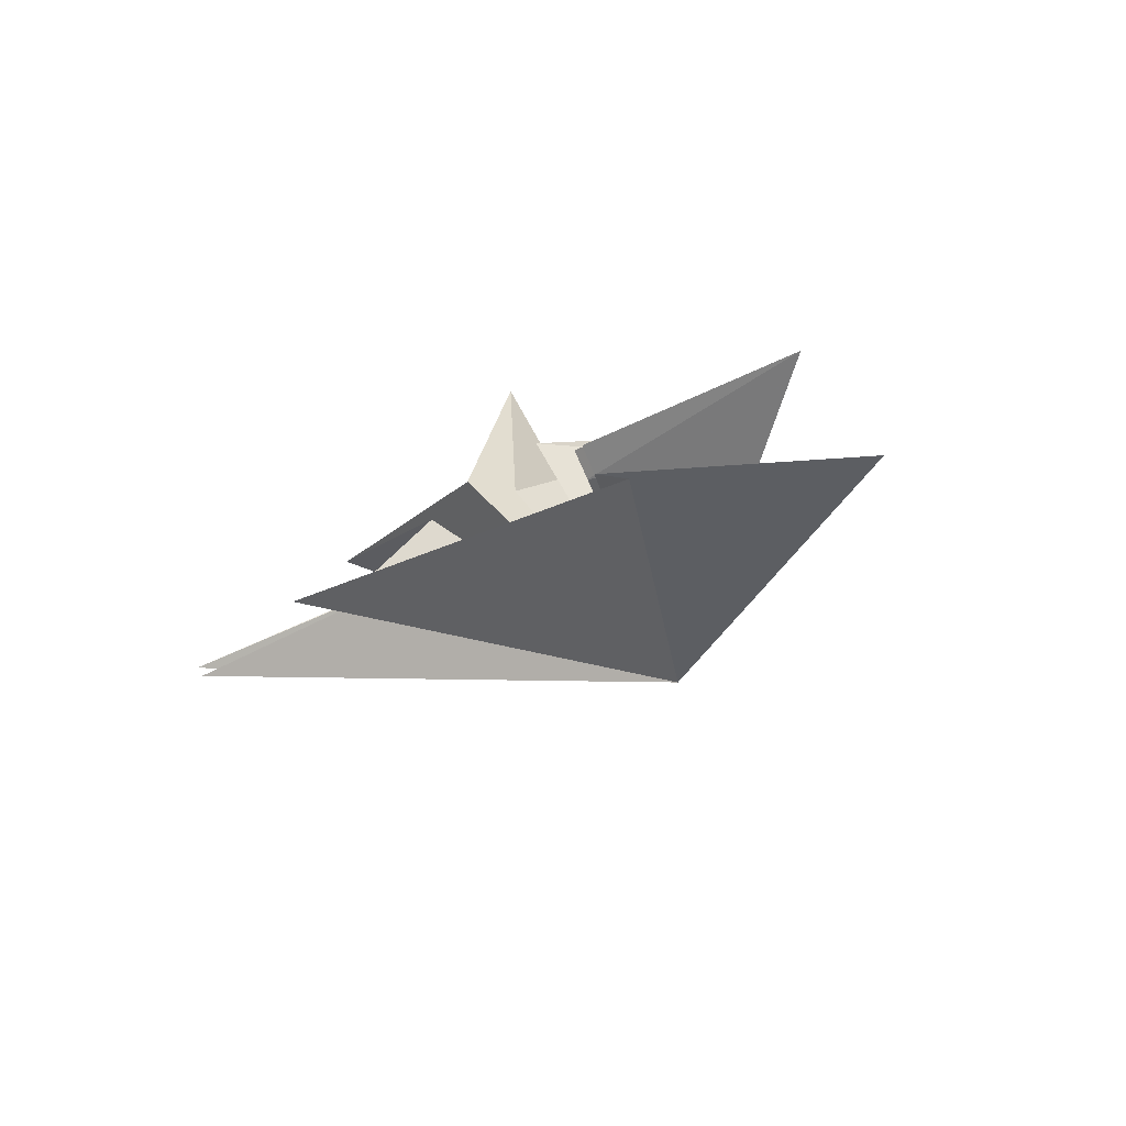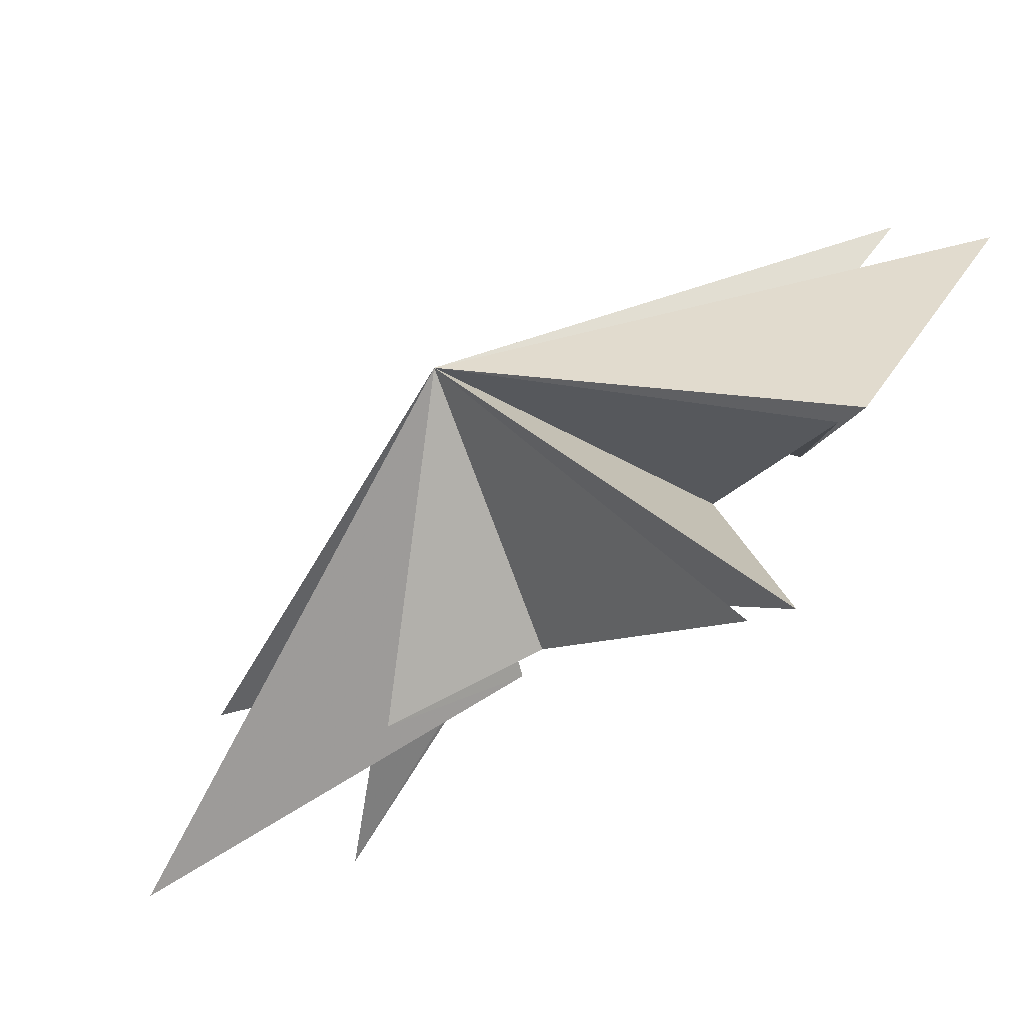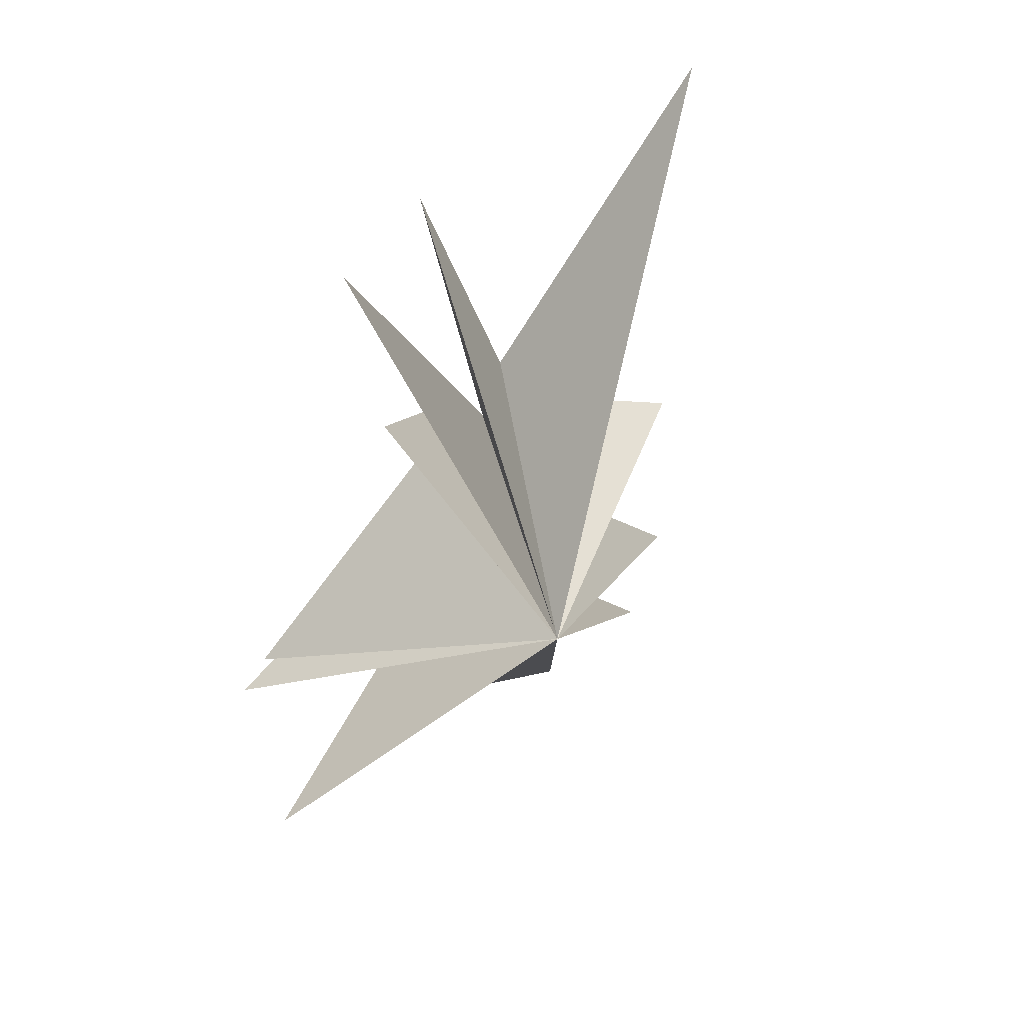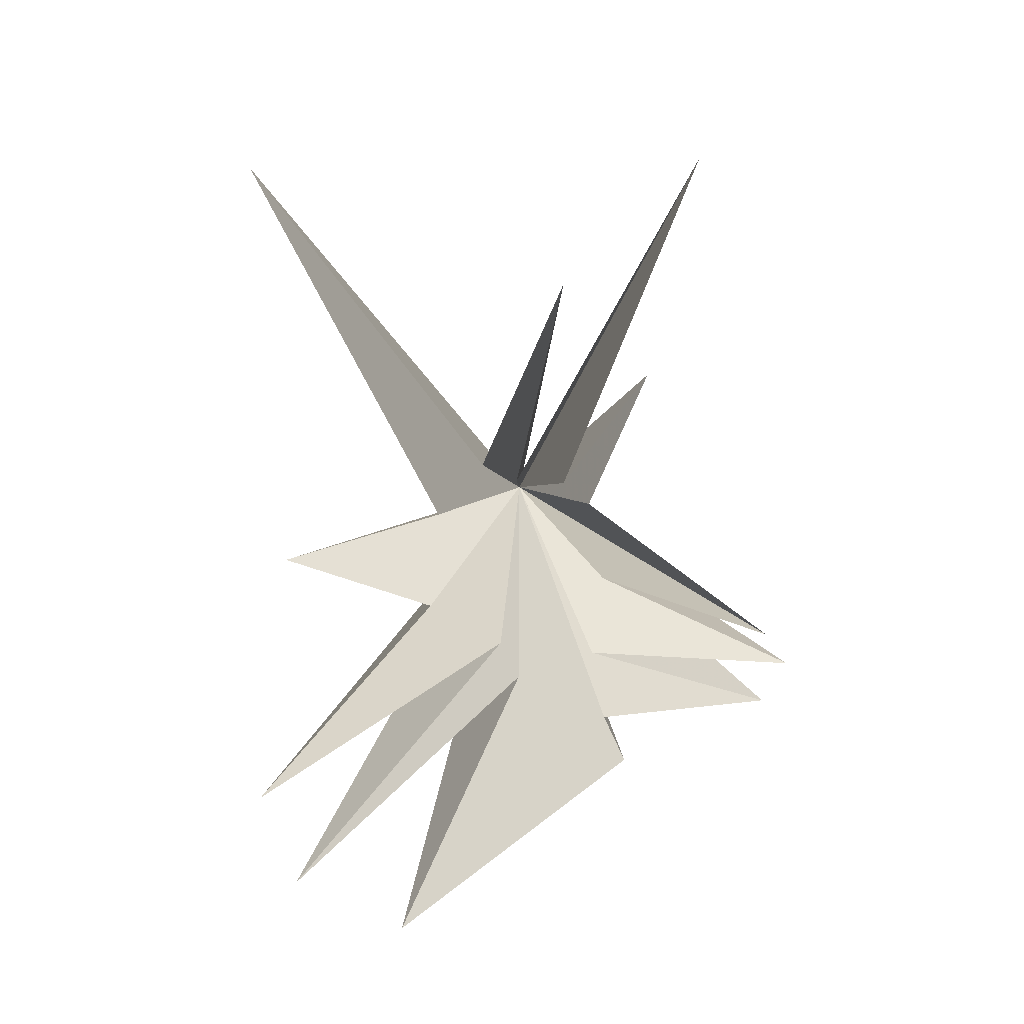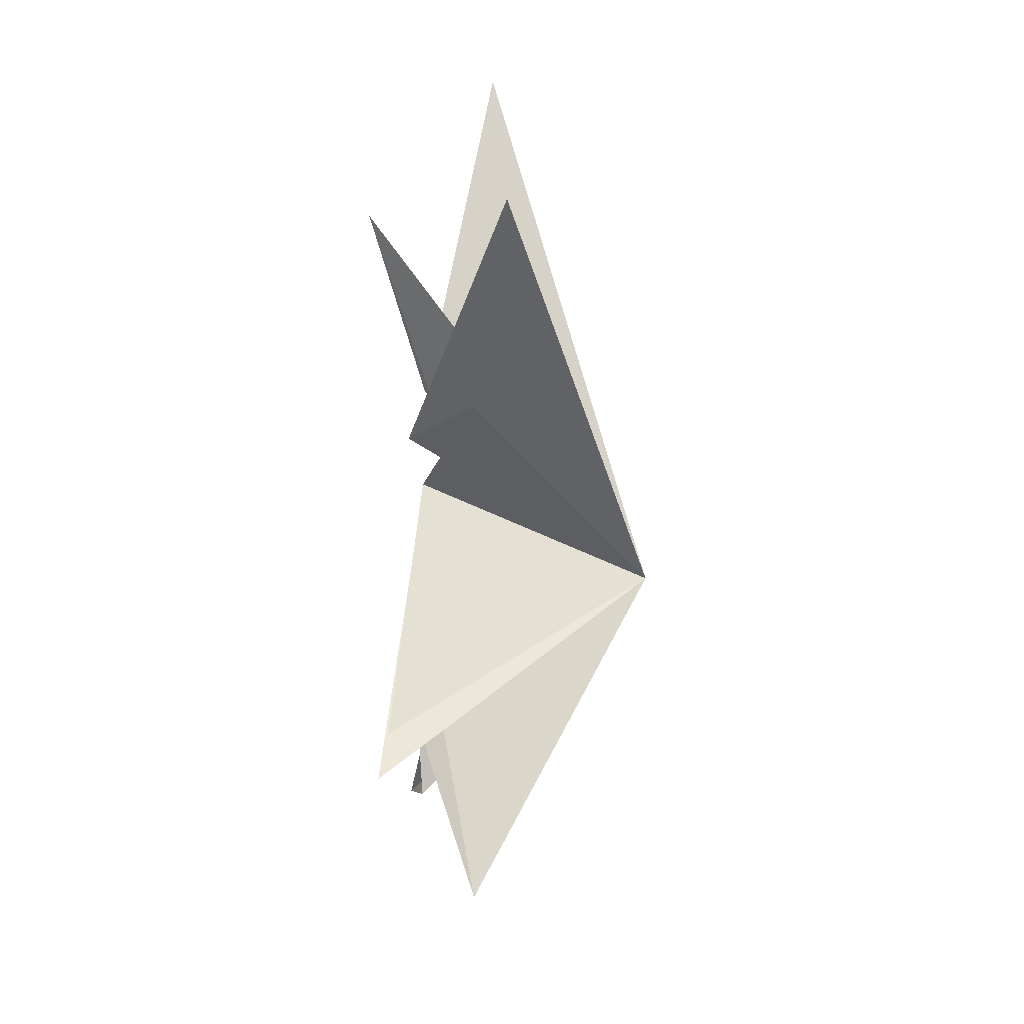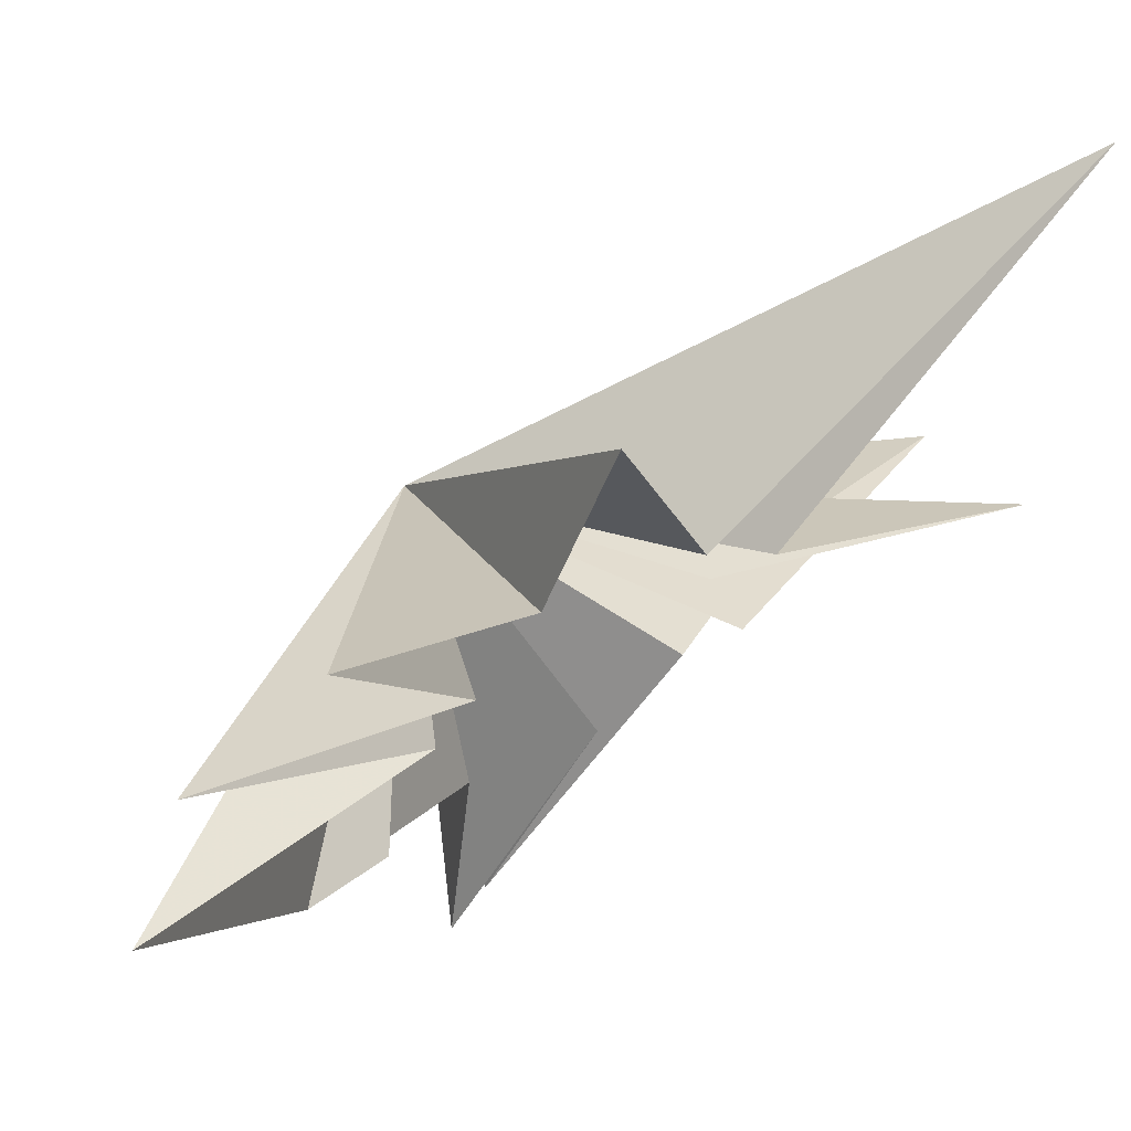
<metadata>
{"format":"obj","ext":"obj","renderer":"f3d","projection":"perspective","resolution":1024,"background":"white","views":[{"elev":-79.3,"azim":-62.8,"up":"+Z"},{"elev":-67.3,"azim":132.7,"up":"+Y"},{"elev":37.8,"azim":53.6,"up":"+Z"},{"elev":28.9,"azim":-105.5,"up":"+Z"},{"elev":19.0,"azim":5.4,"up":"+Z"},{"elev":64.1,"azim":-123.7,"up":"+Y"}]}
</metadata>
<code>
v -0.0631 -2.243 -4.879
v -0.2202 -1.654 -3.432
v 1.594 -6.433 -5.035
v 0.03631 -1.407 -1.765
v -0.4158 -6.081 -2.588
v -0.3252 -1.501 0.4223
v -0.273 -5.576 -1.797
v -0.08739 -1.211 2.222
v 1.235 -2.945 4.532
v -0.4952 -0.5025 3.053
v 2.082 -4.25 9.112
v 0.3727 0.6751 -1.347
v 0.1952 0.354 2.87
v -1.321 -0.1819 7.989
v -0.5892 5.825 -6.403
v 0.1854 0.2972 -2.211
v -0.3614 1.258 3.668
v 0.7858 5.591 10.21
v -1.199 3.51 -7.788
v -0.1251 2.179 2.479
v 0.6721 5.397 1.409
v 0.4194 2.279 -0.1212
v -0.4291 6.472 -3.968
v 4.872 -1.029 0.1068
f 12 24 15
f 24 9 8
f 24 6 5
f 24 4 3
f 1 24 2
f 1 19 24
f 21 20 24
f 24 22 21
f 24 18 17
f 17 14 24
f 24 11 10
f 24 10 9
f 8 7 24
f 24 7 6
f 5 4 24
f 2 24 3
f 24 19 16
f 24 16 15
f 23 24 12
f 18 24 20
f 11 24 13
f 24 14 13
f 24 23 22

</code>
